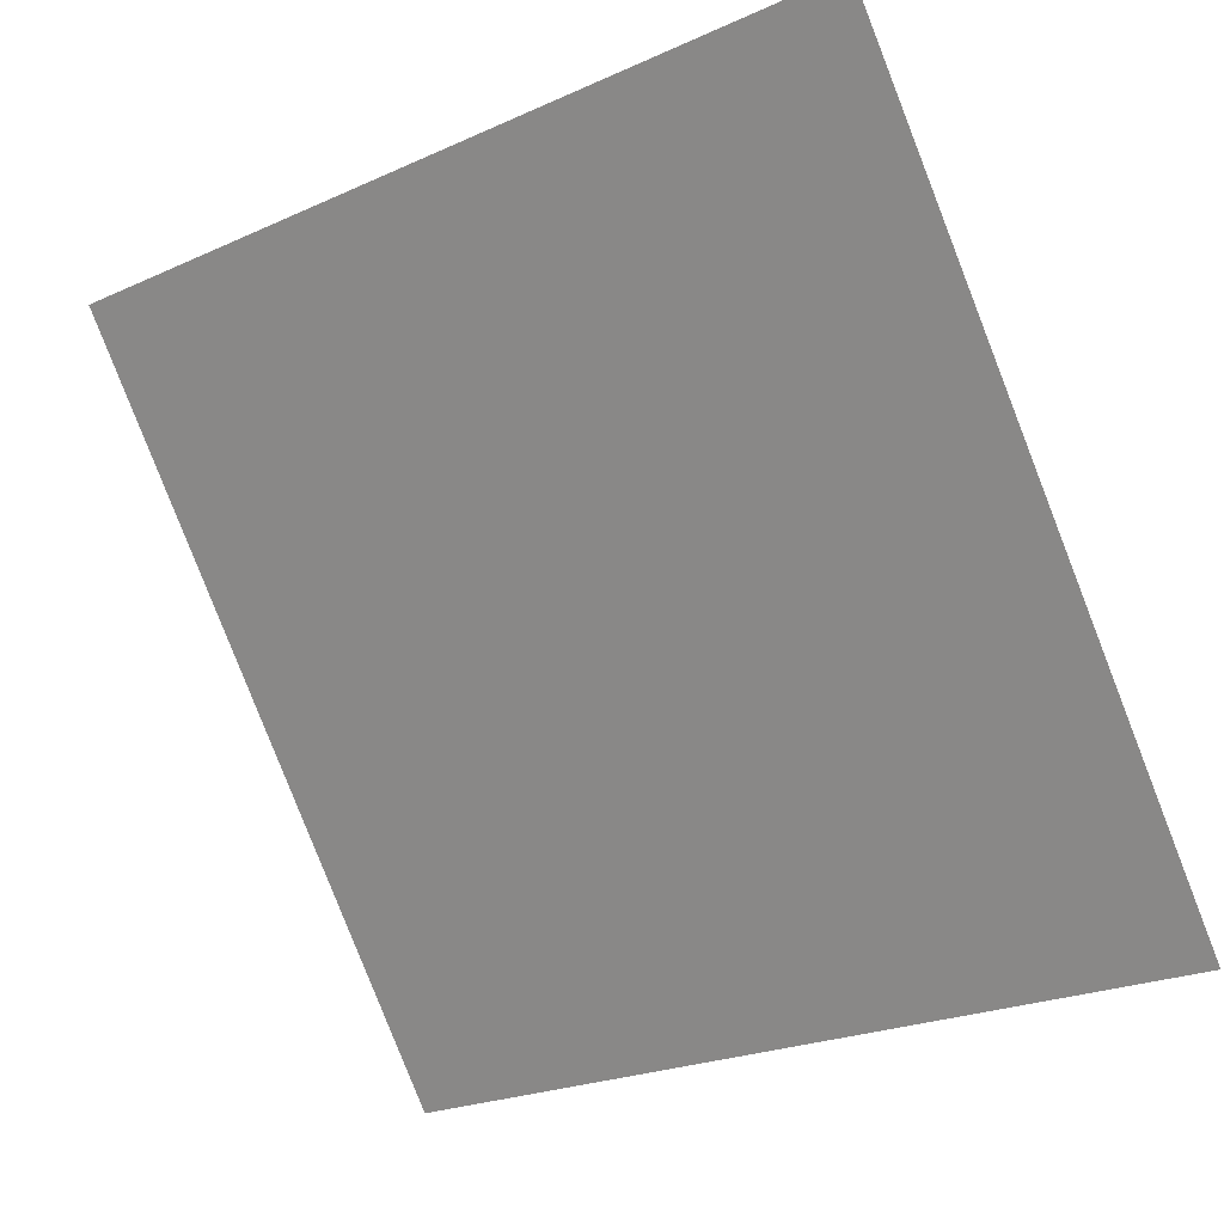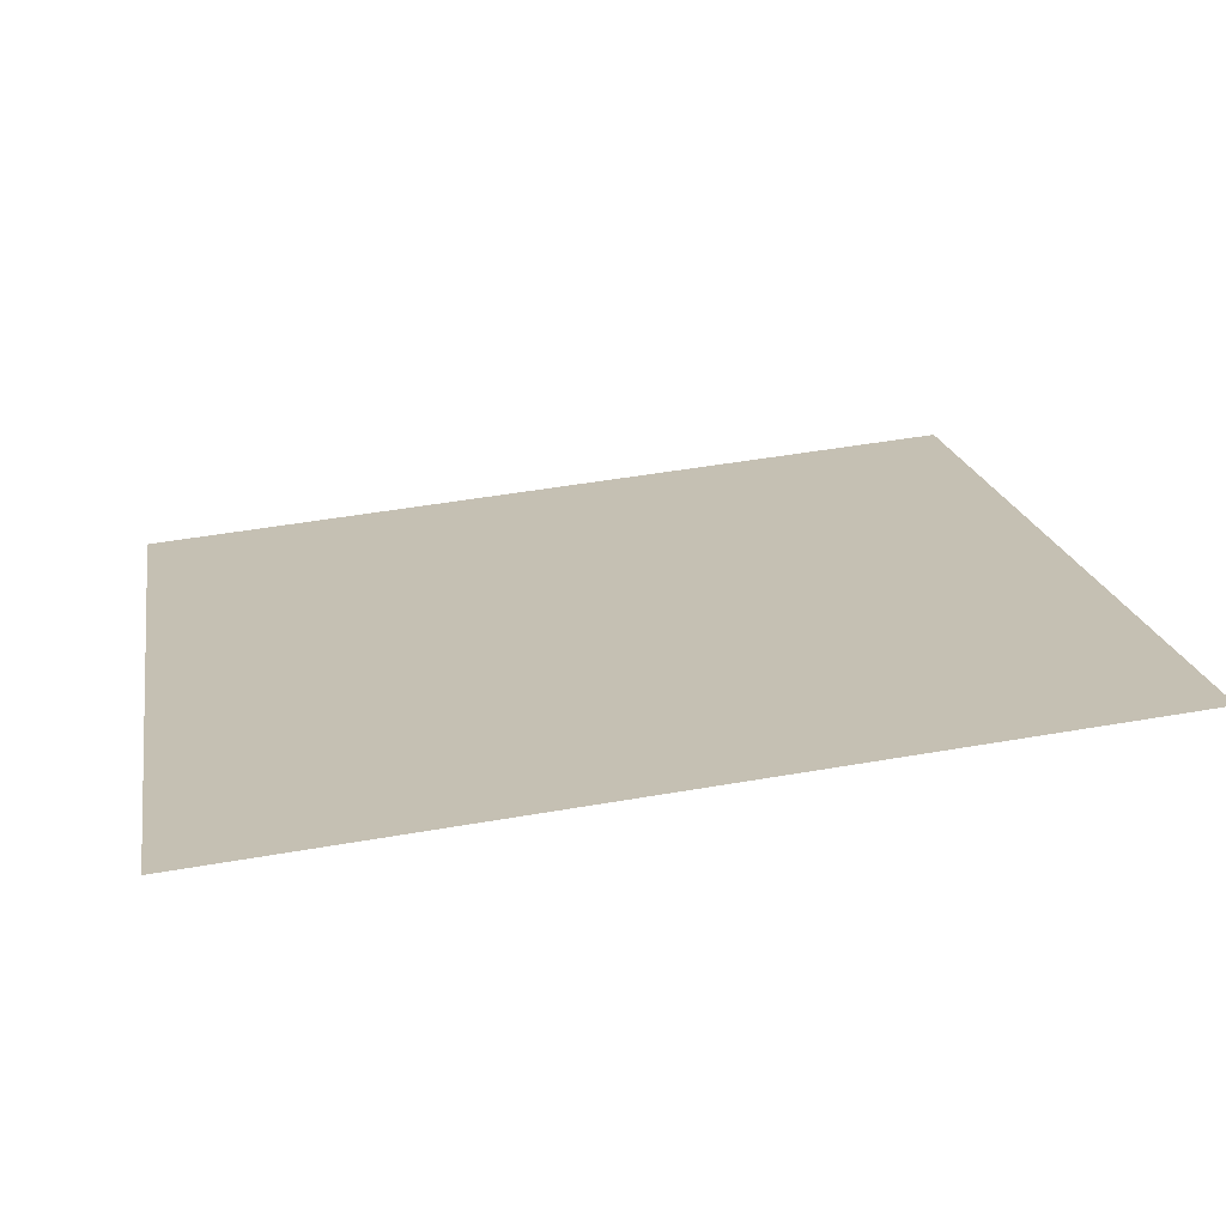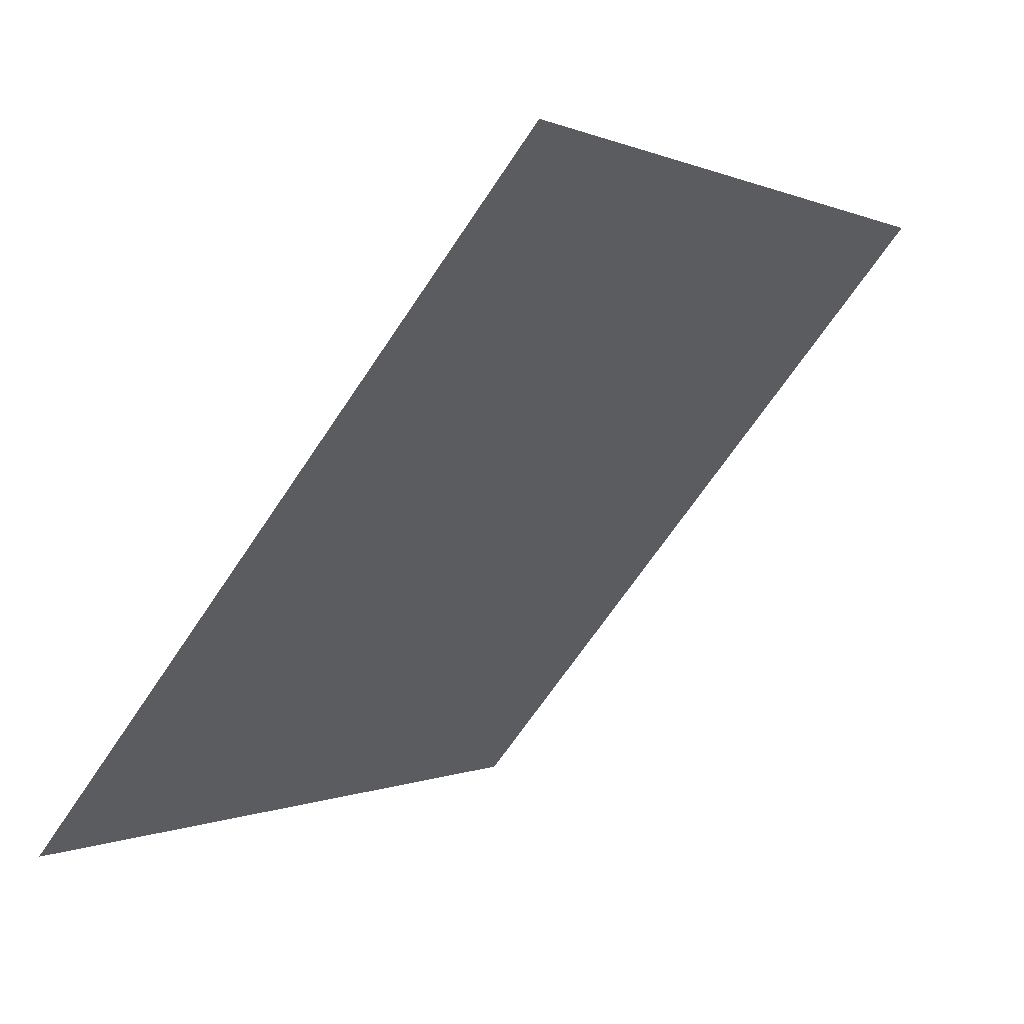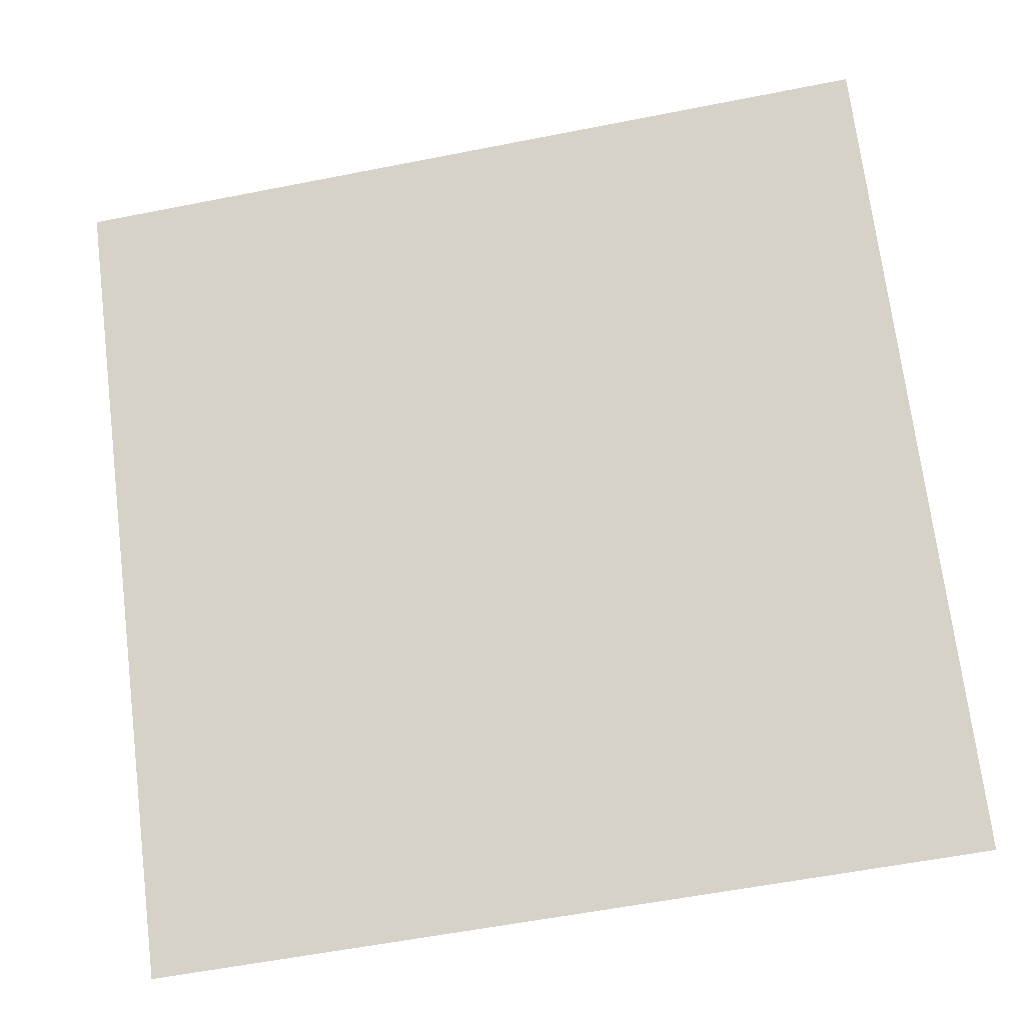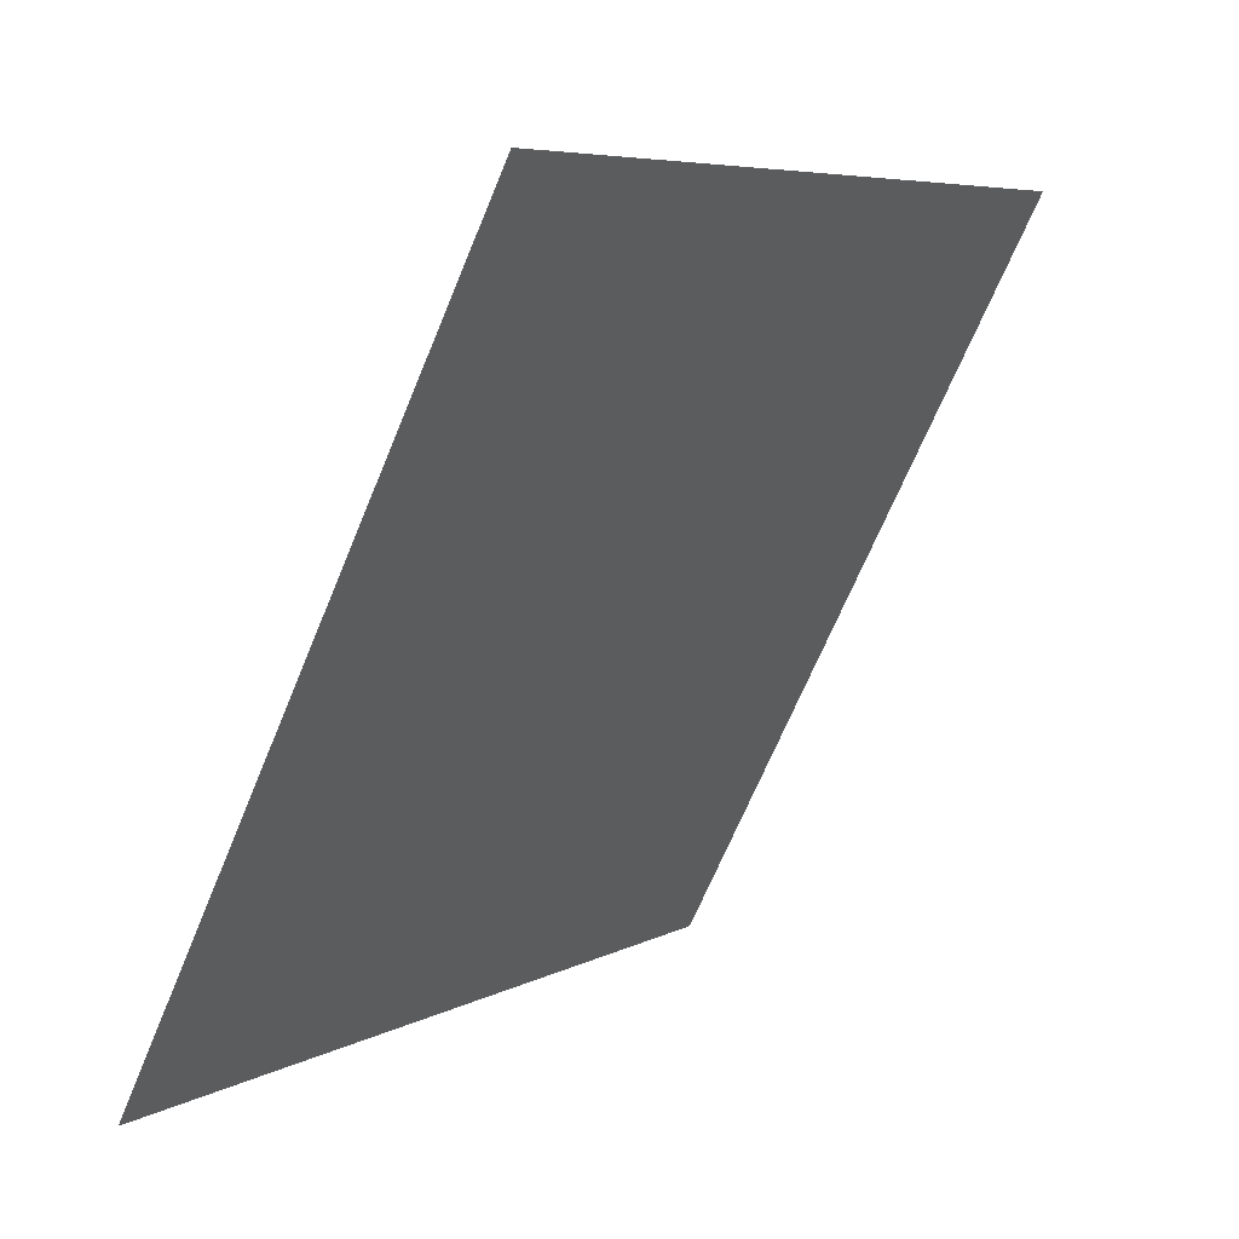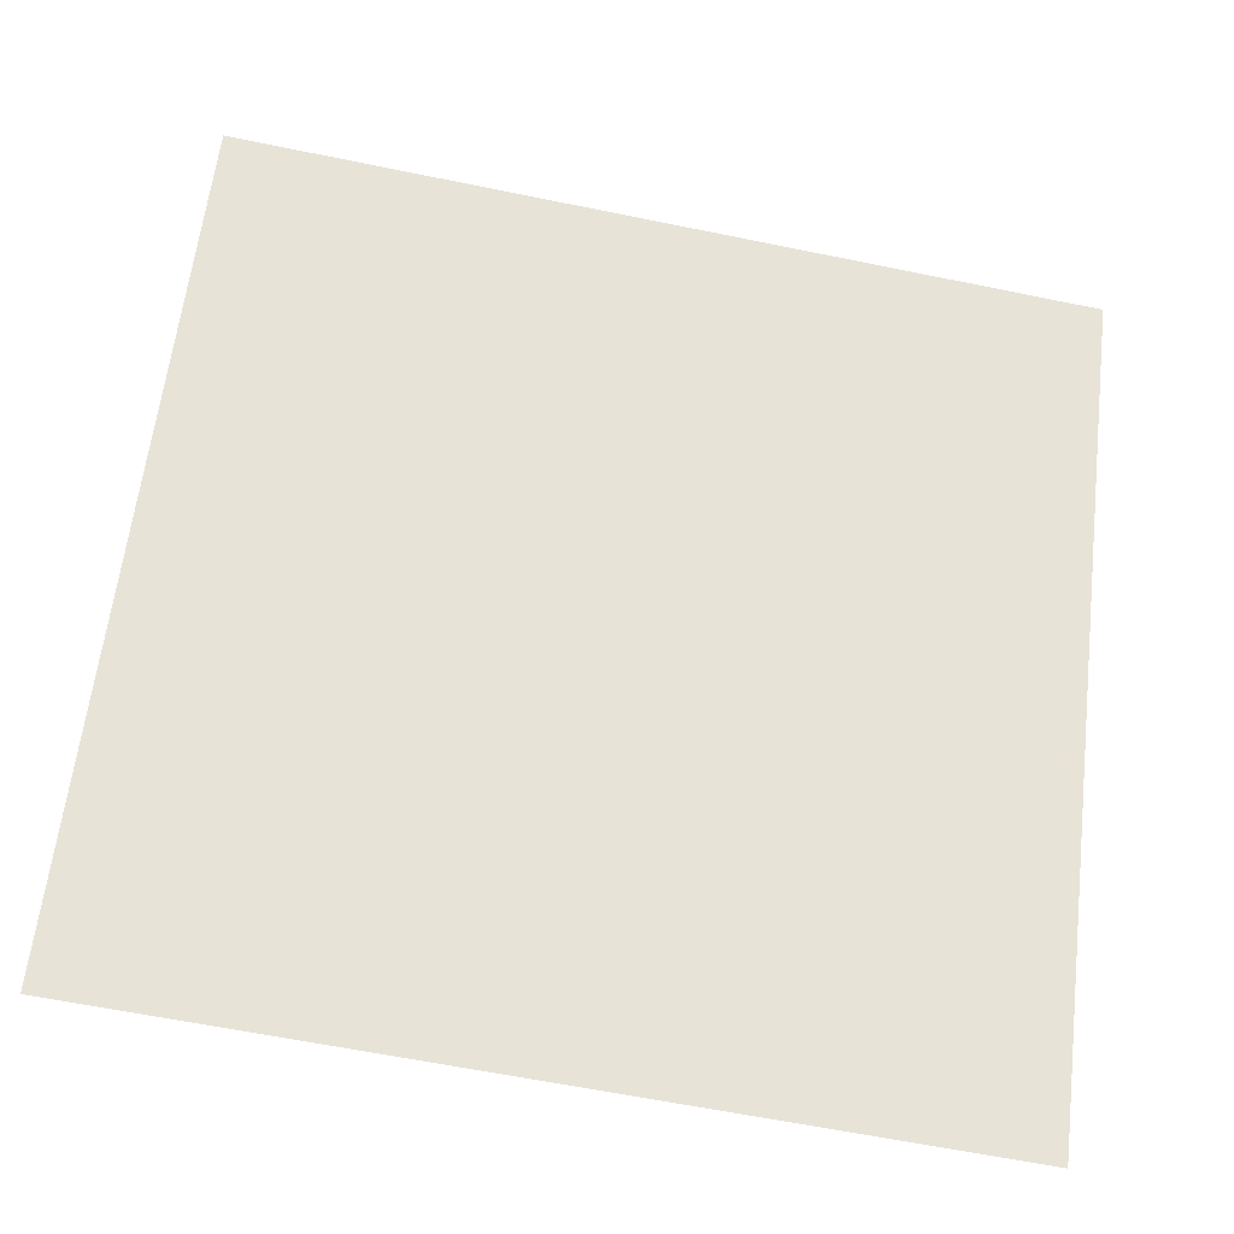
<metadata>
{"format":"obj","ext":"obj","renderer":"f3d","projection":"perspective","resolution":1024,"background":"white","views":[{"elev":-22.6,"azim":-144.3,"up":"+Z"},{"elev":55.8,"azim":-10.4,"up":"+Y"},{"elev":-67.5,"azim":55.0,"up":"+Z"},{"elev":-55.0,"azim":-169.8,"up":"+Z"},{"elev":-67.8,"azim":66.2,"up":"+Z"},{"elev":-64.7,"azim":166.9,"up":"+Z"}]}
</metadata>
<code>
v 0.006346 0.774 0.4913
v -0.0002135 0.7742 0.4914
v -9.431e-05 0.7781 0.4966
v 0.006465 0.7779 0.4966
f 4 3 2 1

</code>
